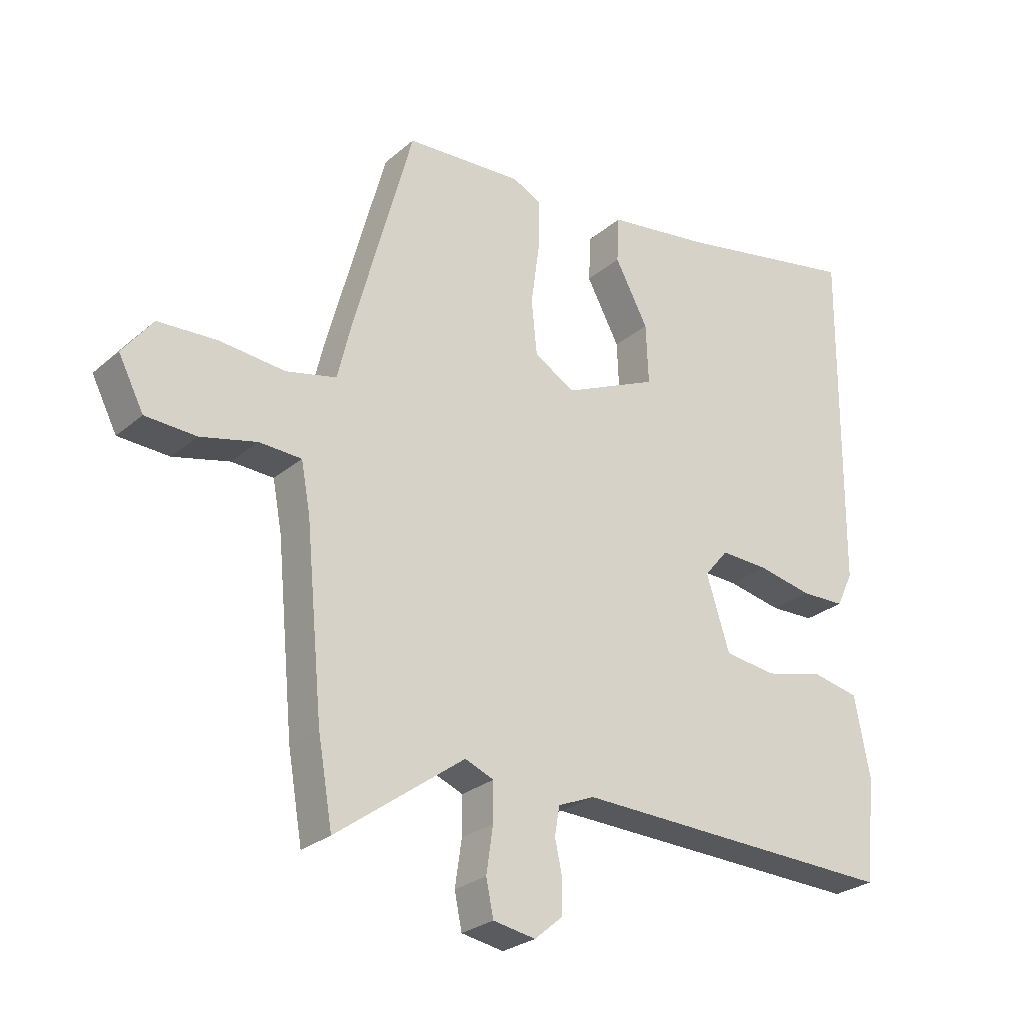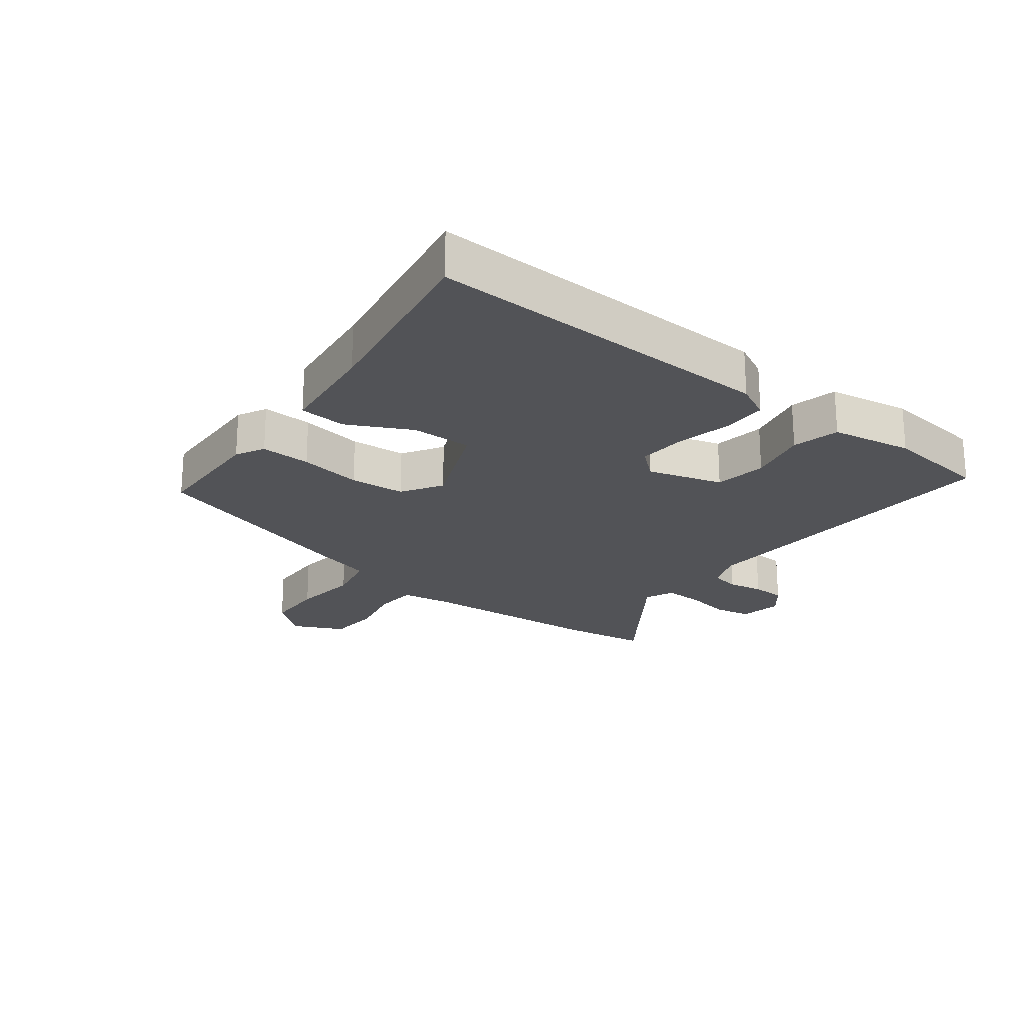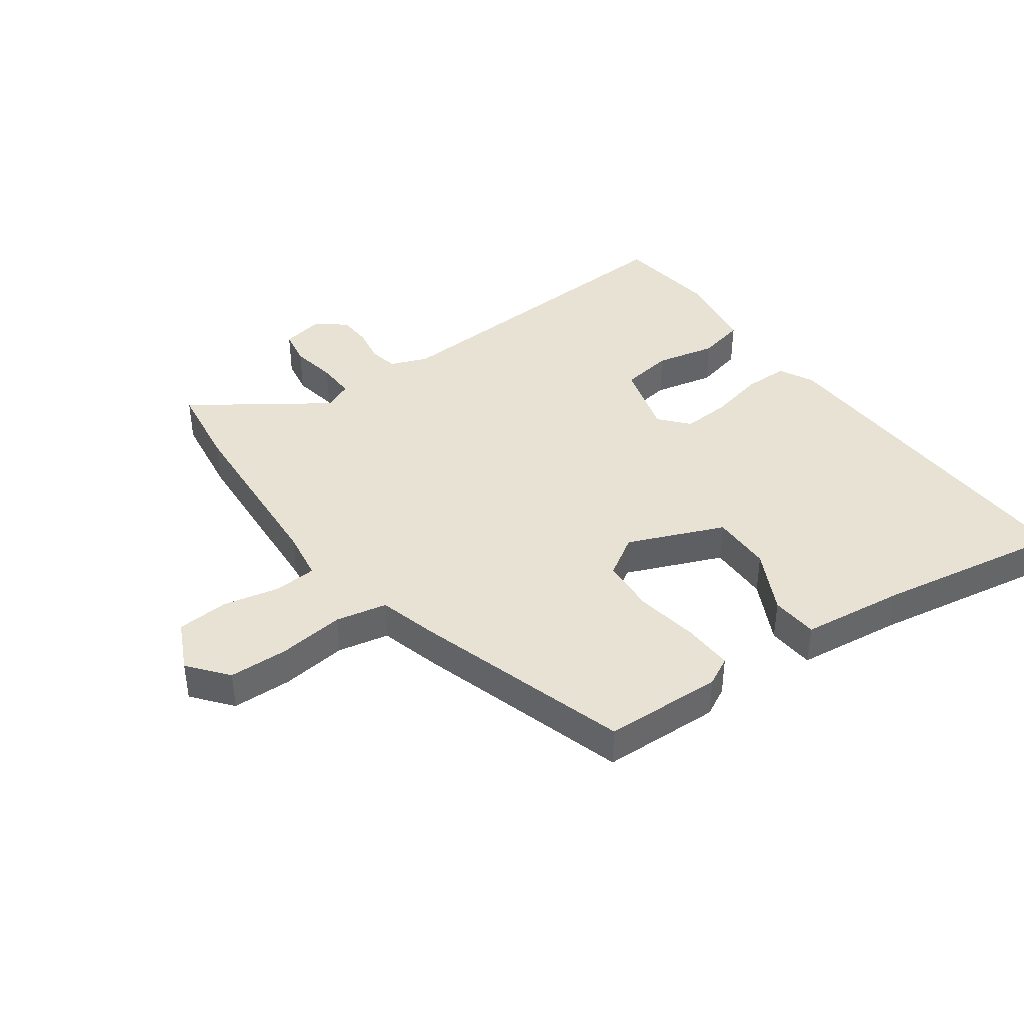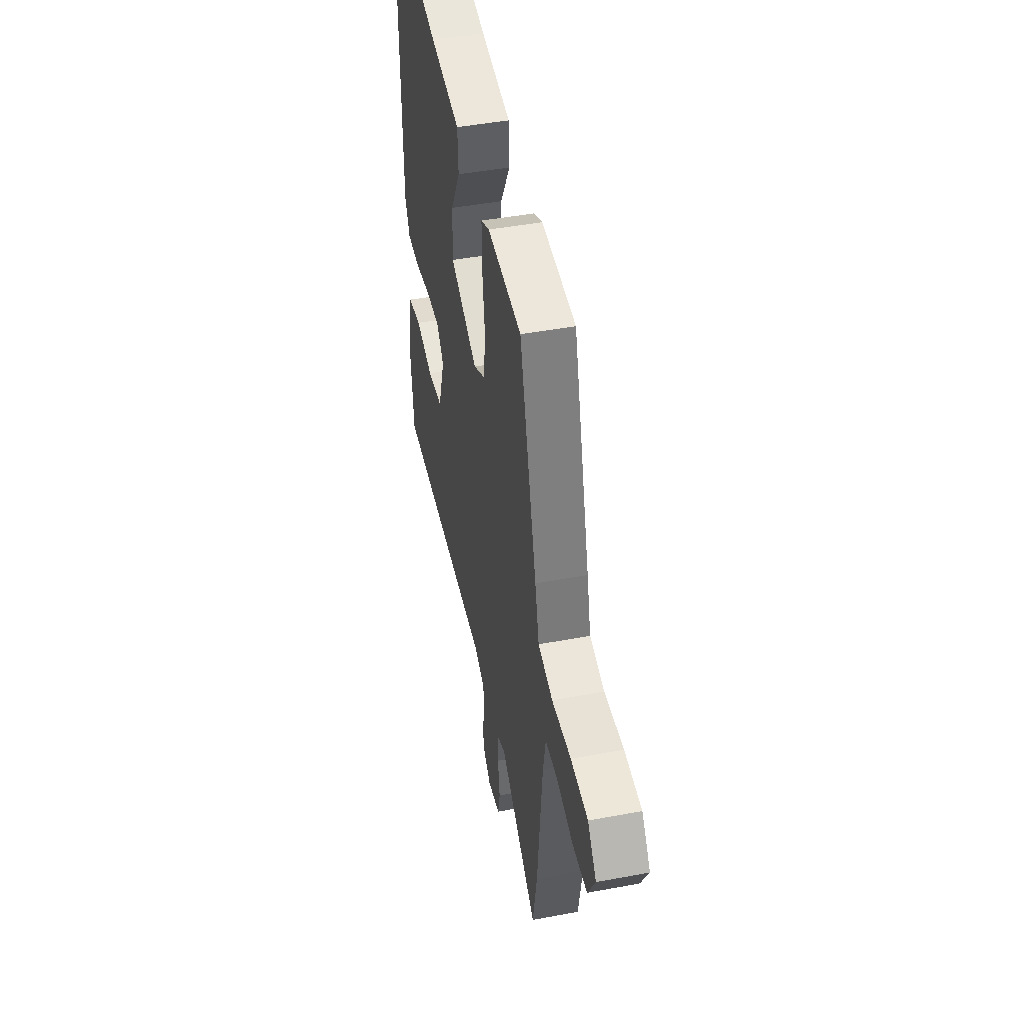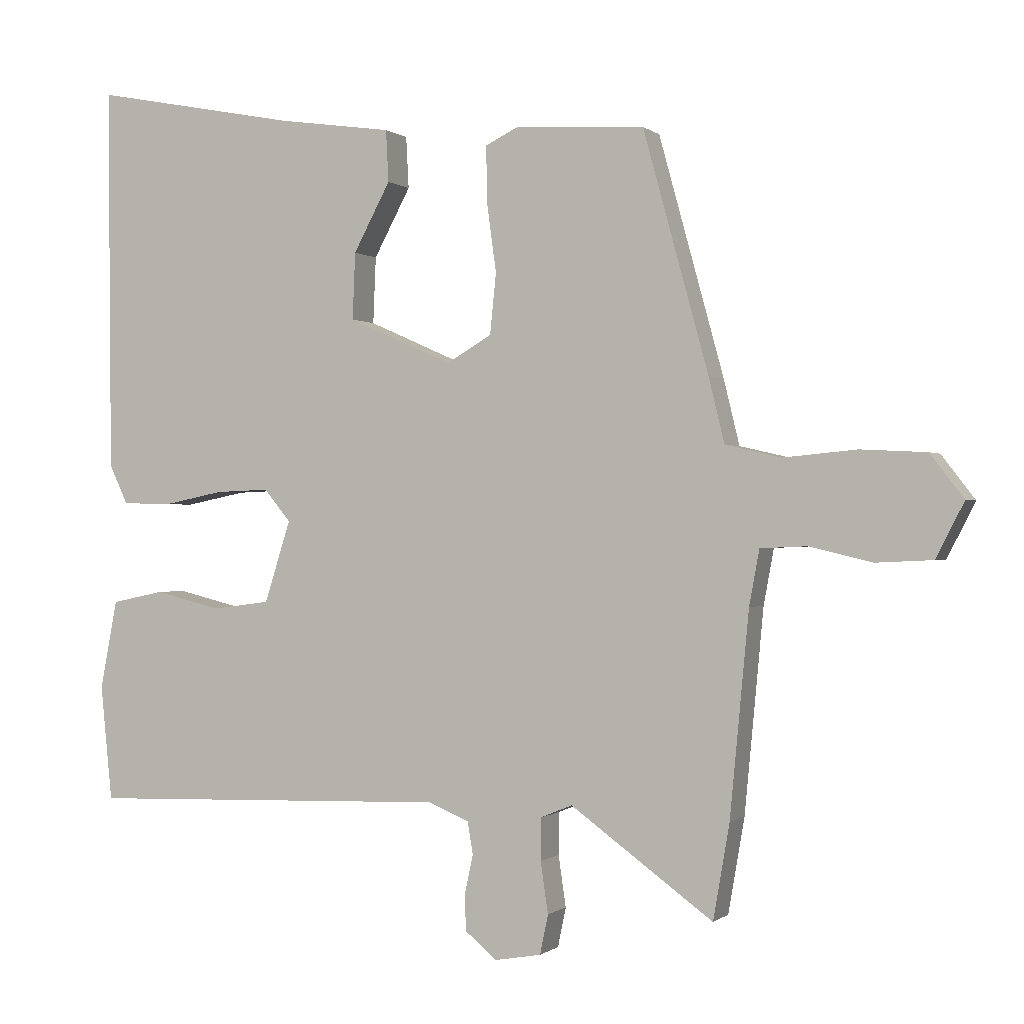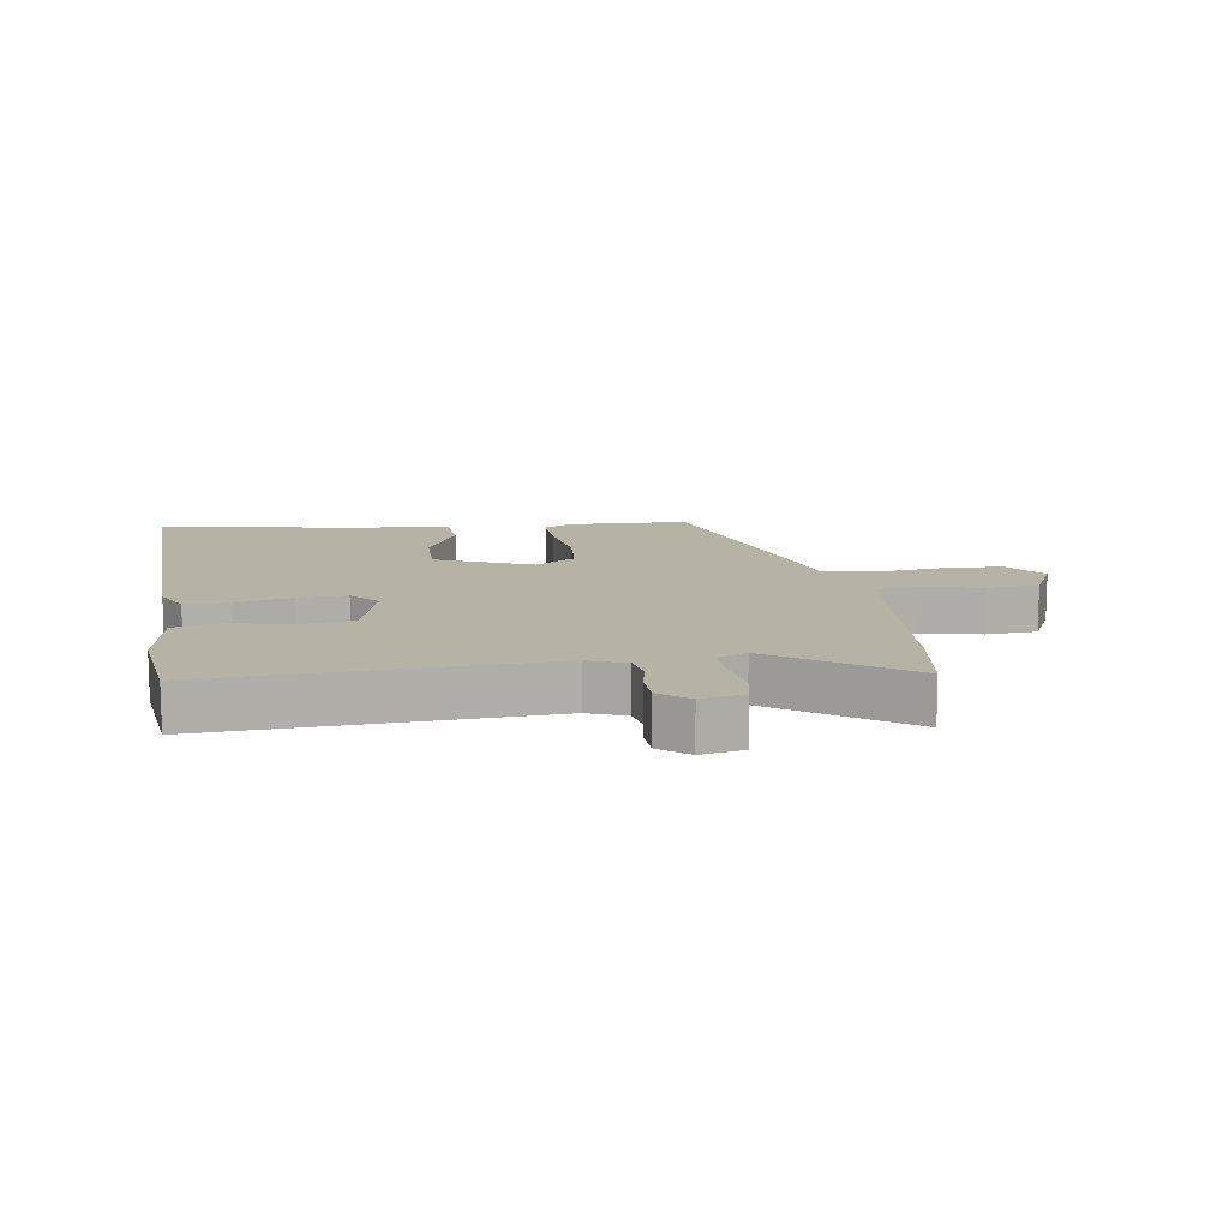
<metadata>
{"format":"obj","ext":"obj","renderer":"f3d","projection":"perspective","resolution":1024,"background":"white","views":[{"elev":-26.7,"azim":-37.5,"up":"+Z"},{"elev":-22.3,"azim":51.2,"up":"+Y"},{"elev":40.8,"azim":-37.3,"up":"+Y"},{"elev":46.1,"azim":-102.1,"up":"+Z"},{"elev":-0.4,"azim":-157.6,"up":"+Z"},{"elev":12.4,"azim":170.2,"up":"+Y"}]}
</metadata>
<code>
v -0.478 0.07 -0.629
v -0.502 0.07 -0.49
v -0.53 0.07 -0.194
v -0.545 0.07 -0.113
v -0.614 0.07 -0.11
v -0.705 0.07 -0.132
v -0.788 0.07 -0.128
v -0.829 0.07 -0.048
v -0.78 0.07 0.016
v -0.684 0.07 0.021
v -0.577 0.07 0.011
v -0.495 0.07 0.03
v -0.472 0.07 0.125
v -0.376 0.07 0.476
v -0.185 0.07 0.487
v -0.138 0.07 0.464
v -0.139 0.07 0.383
v -0.153 0.07 0.281
v -0.144 0.07 0.192
v -0.078 0.07 0.153
v 0.075 0.07 0.221
v 0.071 0.07 0.319
v 0.017 0.07 0.42
v 0.021 0.07 0.496
v 0.188 0.07 0.52
v 0.491 0.07 0.579
v 0.486 0.07 0.01
v 0.459 0.07 -0.047
v 0.387 0.07 -0.049
v 0.298 0.07 -0.031
v 0.219 0.07 -0.028
v 0.18 0.07 -0.075
v 0.218 0.07 -0.195
v 0.303 0.07 -0.206
v 0.4 0.07 -0.182
v 0.477 0.07 -0.198
v 0.502 0.07 -0.329
v 0.485 0.07 -0.498
v -0.049 0.07 -0.482
v -0.109 0.07 -0.507
v -0.117 0.07 -0.554
v -0.105 0.07 -0.61
v -0.106 0.07 -0.664
v -0.152 0.07 -0.703
v -0.221 0.07 -0.691
v -0.233 0.07 -0.633
v -0.222 0.07 -0.558
v -0.222 0.07 -0.496
v -0.269 0.07 -0.477
v -0.478 0 -0.629
v -0.502 0 -0.49
v -0.53 0 -0.194
v -0.545 0 -0.113
v -0.614 0 -0.11
v -0.705 0 -0.132
v -0.788 0 -0.128
v -0.829 0 -0.048
v -0.78 0 0.016
v -0.684 0 0.021
v -0.577 0 0.011
v -0.495 0 0.03
v -0.472 0 0.125
v -0.376 0 0.476
v -0.185 0 0.487
v -0.138 0 0.464
v -0.139 0 0.383
v -0.153 0 0.281
v -0.144 0 0.192
v -0.078 0 0.153
v 0.075 0 0.221
v 0.071 0 0.319
v 0.017 0 0.42
v 0.021 0 0.496
v 0.188 0 0.52
v 0.491 0 0.579
v 0.486 0 0.01
v 0.459 0 -0.047
v 0.387 0 -0.049
v 0.298 0 -0.031
v 0.219 0 -0.028
v 0.18 0 -0.075
v 0.218 0 -0.195
v 0.303 0 -0.206
v 0.4 0 -0.182
v 0.477 0 -0.198
v 0.502 0 -0.329
v 0.485 0 -0.498
v -0.049 0 -0.482
v -0.109 0 -0.507
v -0.117 0 -0.554
v -0.105 0 -0.61
v -0.106 0 -0.664
v -0.152 0 -0.703
v -0.221 0 -0.691
v -0.233 0 -0.633
v -0.222 0 -0.558
v -0.222 0 -0.496
v -0.269 0 -0.477
f 45 46 47
f 44 45 47
f 43 44 47
f 42 43 47
f 41 42 47
f 40 41 47 48
f 39 40 48 49
f 37 38 39
f 36 37 39
f 35 36 39
f 34 35 39
f 33 34 39 49
f 28 29 30
f 27 28 30
f 26 27 30
f 25 26 30
f 24 25 30
f 23 24 30
f 22 23 30
f 21 22 30 31
f 20 21 31 32
f 16 17 18
f 15 16 18
f 14 15 18
f 13 14 18
f 12 13 18
f 12 18 19
f 9 10 11
f 8 9 11
f 7 8 11
f 6 7 11
f 5 6 11
f 4 5 11 12
f 32 33 49
f 20 32 49
f 19 20 49
f 12 19 49
f 4 12 49
f 3 4 49
f 1 2 3 49
f 96 95 94
f 96 94 93
f 96 93 92
f 96 92 91
f 96 91 90
f 97 96 90 89
f 98 97 89 88
f 88 87 86
f 88 86 85
f 88 85 84
f 88 84 83
f 98 88 83 82
f 79 78 77
f 79 77 76
f 79 76 75
f 79 75 74
f 79 74 73
f 79 73 72
f 79 72 71
f 80 79 71 70
f 81 80 70 69
f 67 66 65
f 67 65 64
f 67 64 63
f 67 63 62
f 67 62 61
f 68 67 61
f 60 59 58
f 60 58 57
f 60 57 56
f 60 56 55
f 60 55 54
f 61 60 54 53
f 98 82 81
f 98 81 69
f 98 69 68
f 98 68 61
f 98 61 53
f 98 53 52
f 98 52 51 50
f 1 50 51 2
f 2 51 52 3
f 3 52 53 4
f 4 53 54 5
f 5 54 55 6
f 6 55 56 7
f 7 56 57 8
f 8 57 58 9
f 9 58 59 10
f 10 59 60 11
f 11 60 61 12
f 12 61 62 13
f 13 62 63 14
f 14 63 64 15
f 15 64 65 16
f 16 65 66 17
f 17 66 67 18
f 18 67 68 19
f 19 68 69 20
f 20 69 70 21
f 21 70 71 22
f 22 71 72 23
f 23 72 73 24
f 24 73 74 25
f 25 74 75 26
f 26 75 76 27
f 27 76 77 28
f 28 77 78 29
f 29 78 79 30
f 30 79 80 31
f 31 80 81 32
f 32 81 82 33
f 33 82 83 34
f 34 83 84 35
f 35 84 85 36
f 36 85 86 37
f 37 86 87 38
f 38 87 88 39
f 39 88 89 40
f 40 89 90 41
f 41 90 91 42
f 42 91 92 43
f 43 92 93 44
f 44 93 94 45
f 45 94 95 46
f 46 95 96 47
f 47 96 97 48
f 48 97 98 49
f 49 98 50 1

</code>
